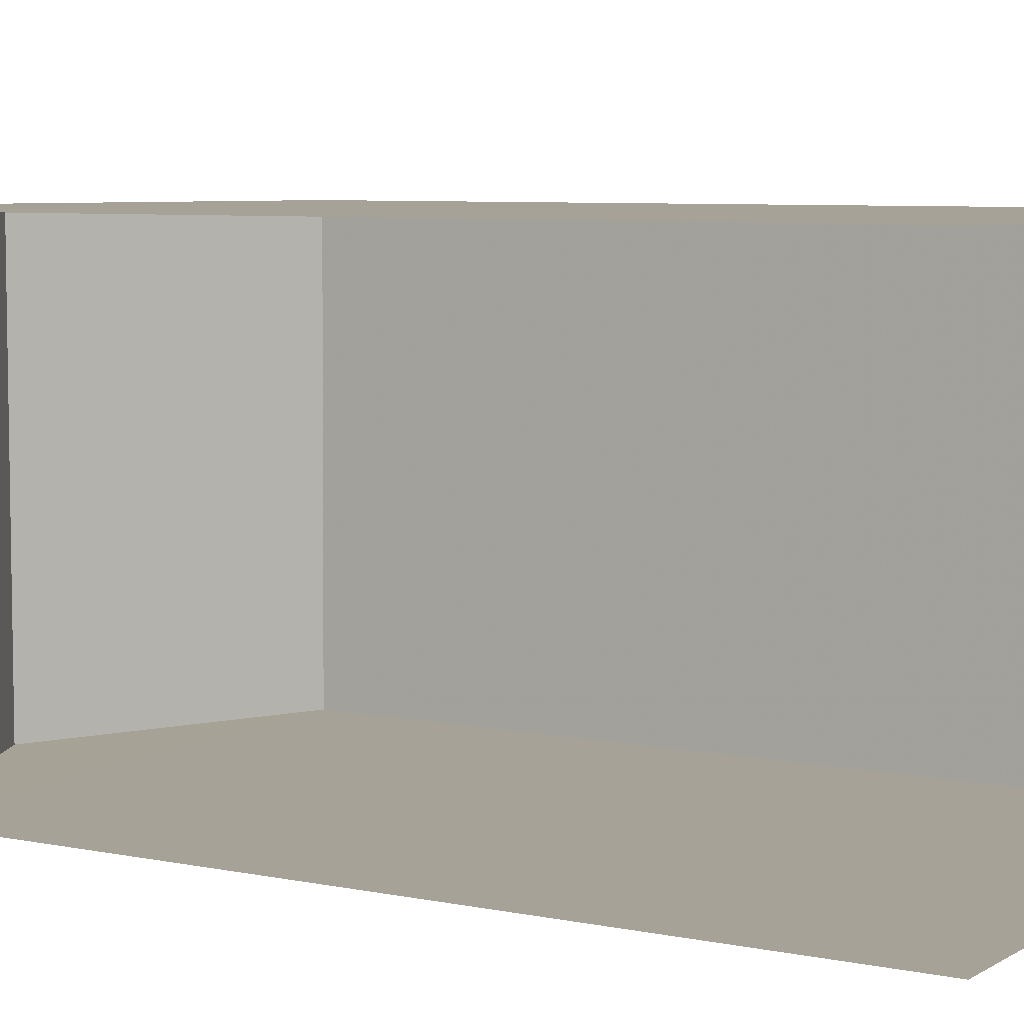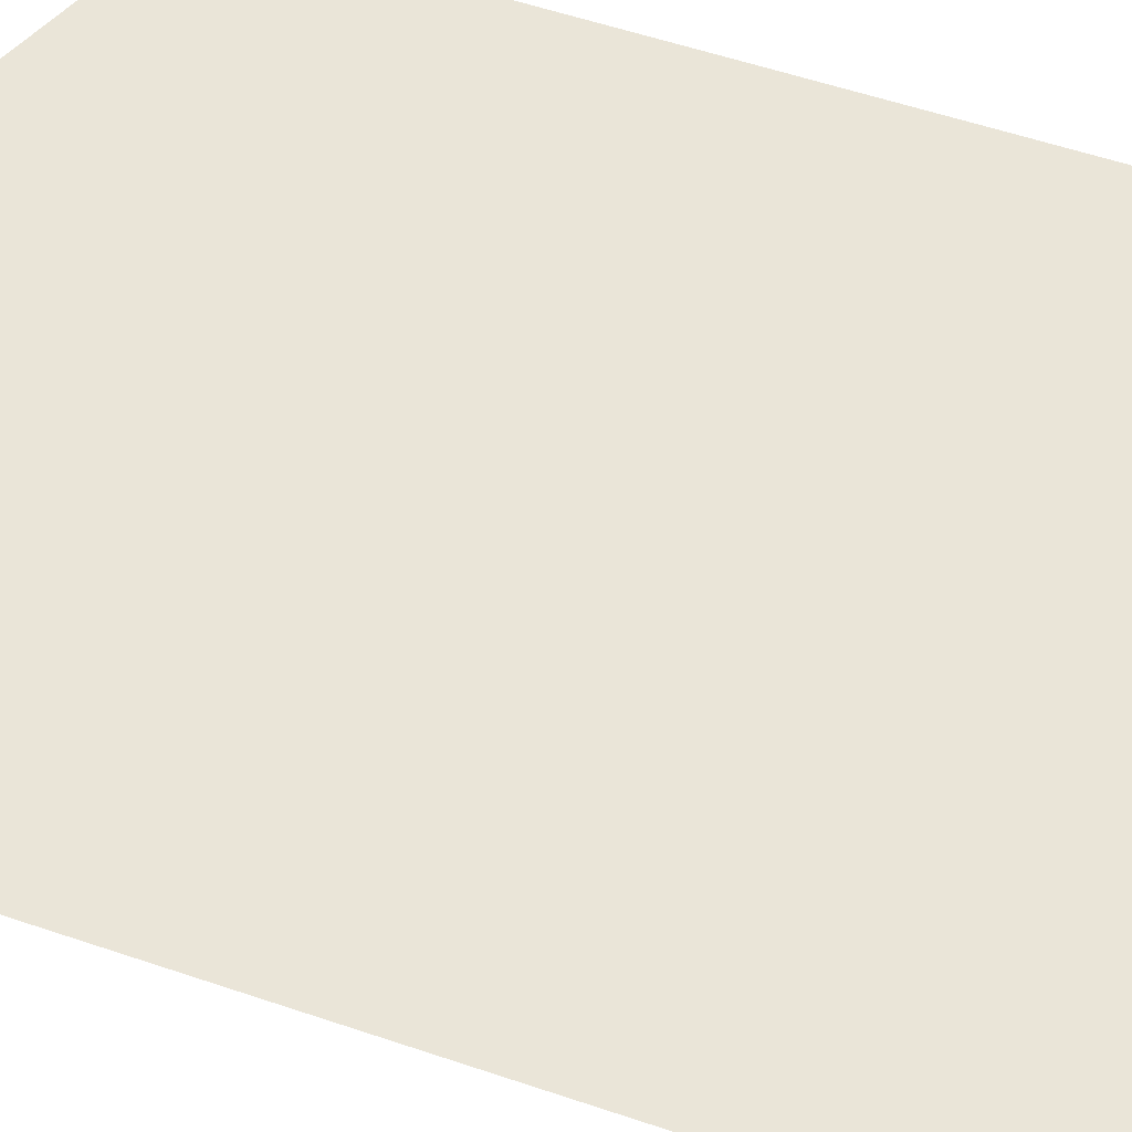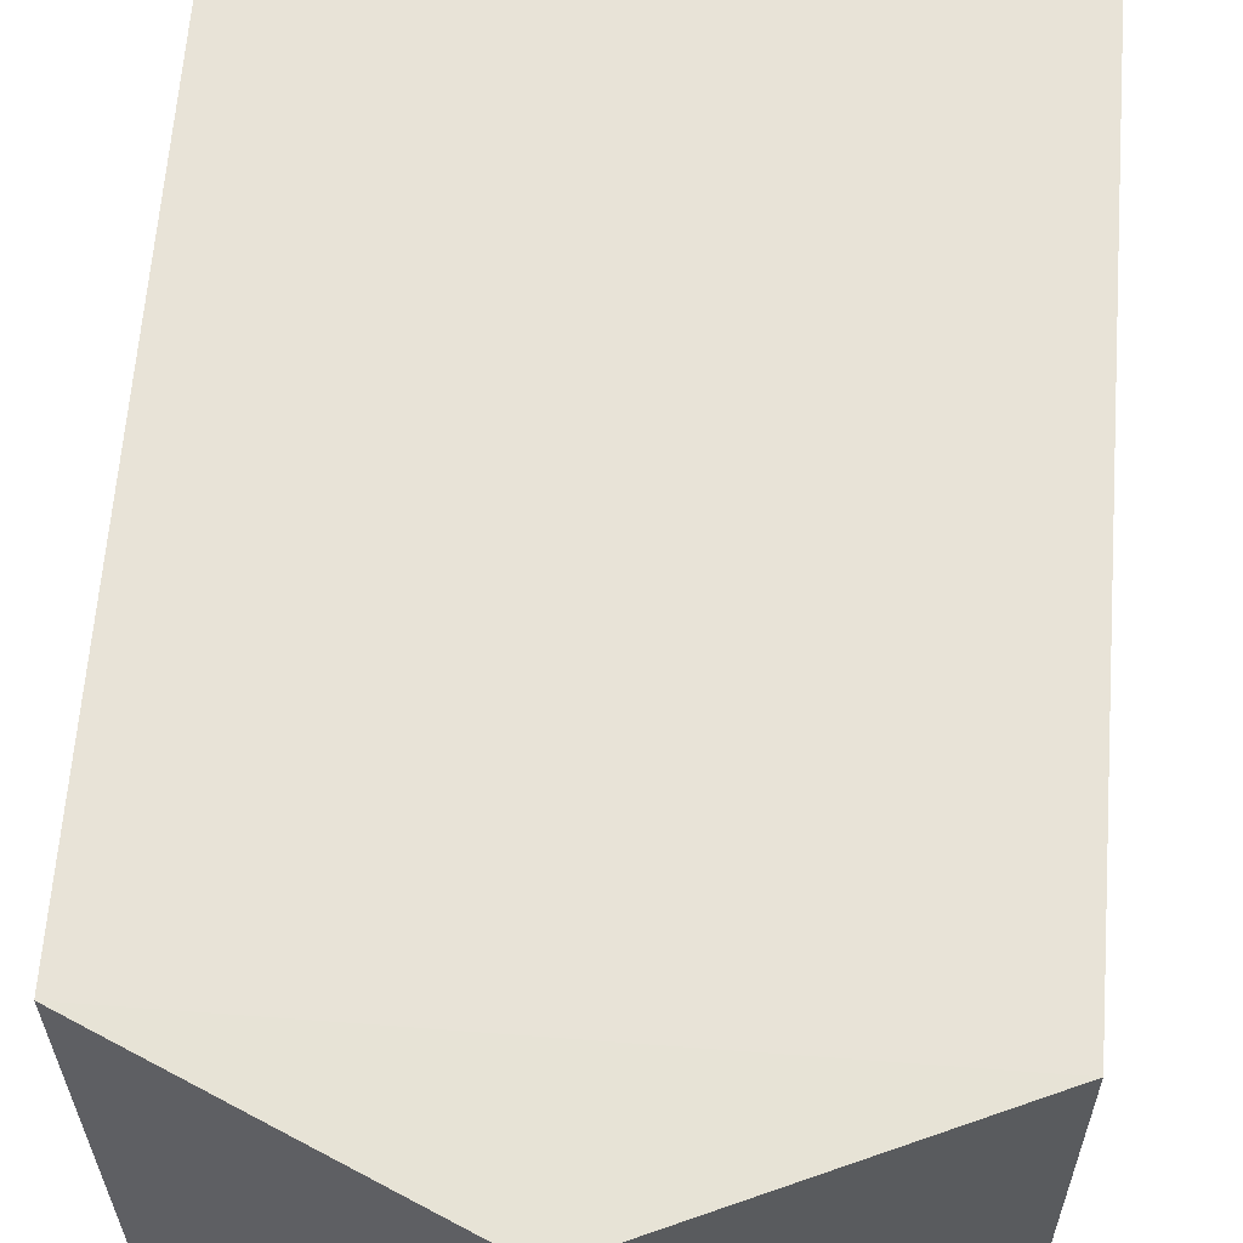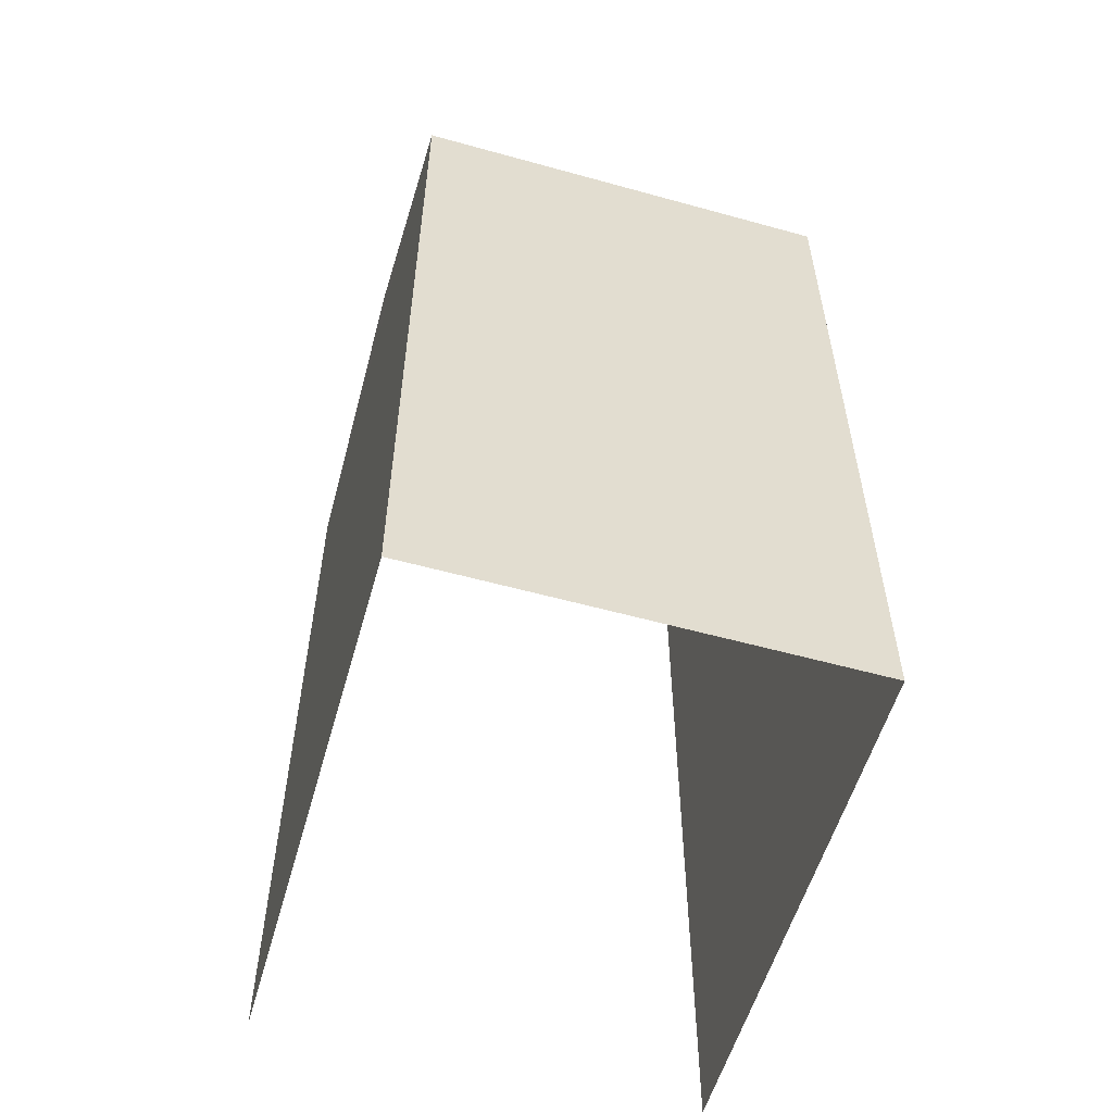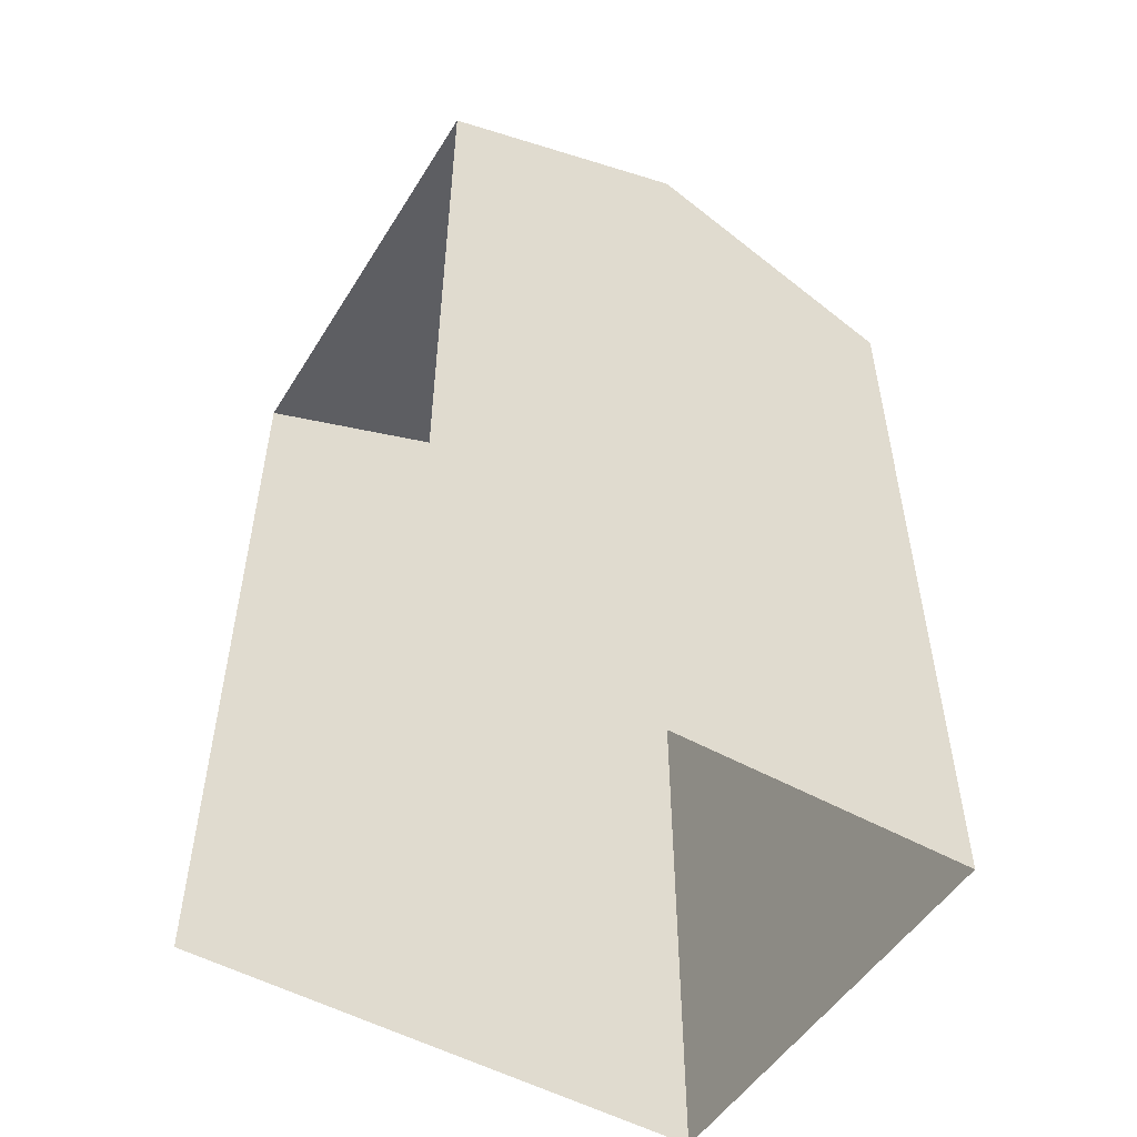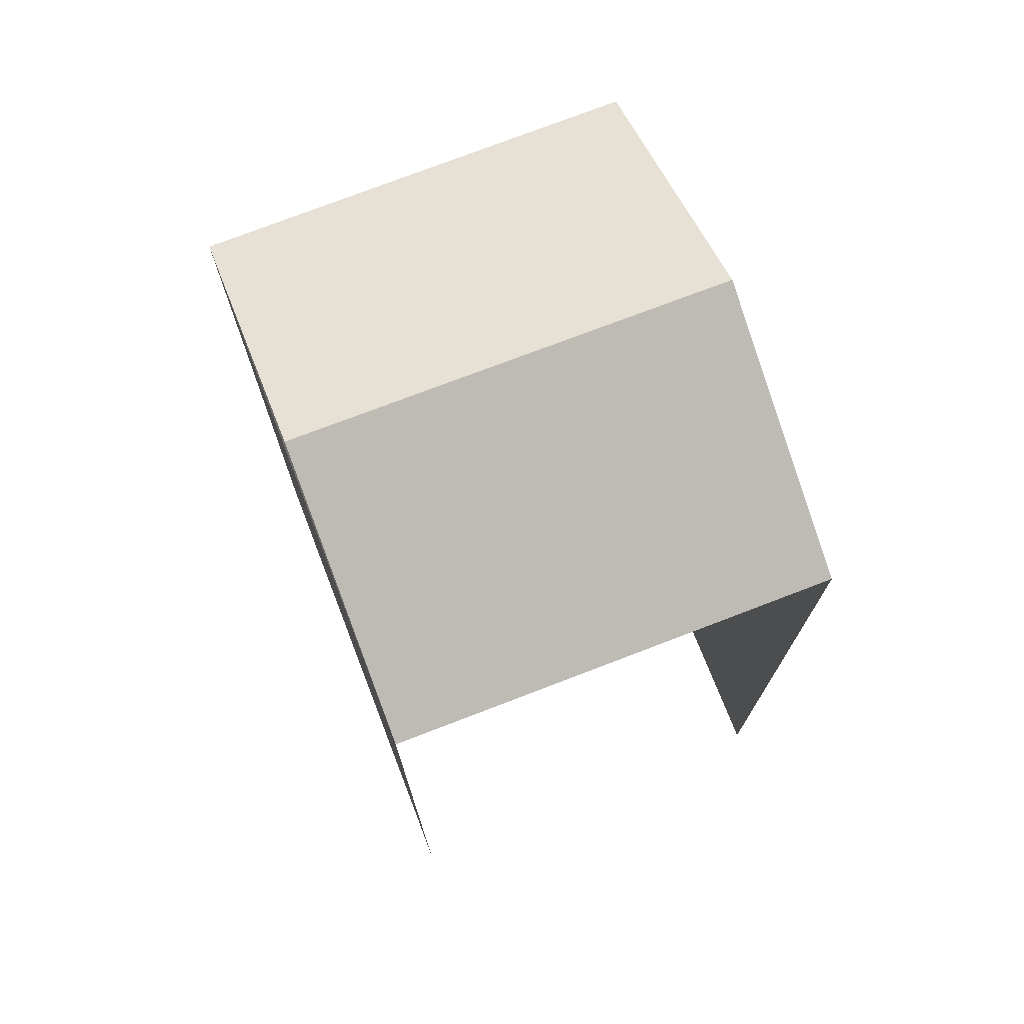
<metadata>
{"format":"obj","ext":"obj","renderer":"f3d","projection":"perspective","resolution":1024,"background":"white","views":[{"elev":6.6,"azim":121.3,"up":"+Y"},{"elev":59.2,"azim":109.0,"up":"+Y"},{"elev":62.3,"azim":4.4,"up":"+Y"},{"elev":-56.0,"azim":-105.7,"up":"+Z"},{"elev":-51.9,"azim":148.8,"up":"+Z"},{"elev":73.3,"azim":68.8,"up":"+Z"}]}
</metadata>
<code>
v -3.737e+05 -1.04e+05 26.24
v -3.737e+05 -1.04e+05 26.24
v -3.737e+05 -1.04e+05 26.24
v -3.737e+05 -1.04e+05 26.24
v -3.737e+05 -1.04e+05 37.34
v -3.737e+05 -1.04e+05 35.92
v -3.737e+05 -1.04e+05 37.34
v -3.737e+05 -1.04e+05 35.92
v -3.737e+05 -1.04e+05 35.92
v -3.737e+05 -1.04e+05 35.92
f 1 2 3
f 4 1 3
f 10 4 3
f 9 10 3
f 5 6 7
f 5 8 6
f 7 9 5
f 7 10 9
f 9 3 8
f 9 8 5
f 3 2 8
f 8 2 1
f 6 8 1
f 1 4 6
f 6 10 7
f 6 4 10

</code>
